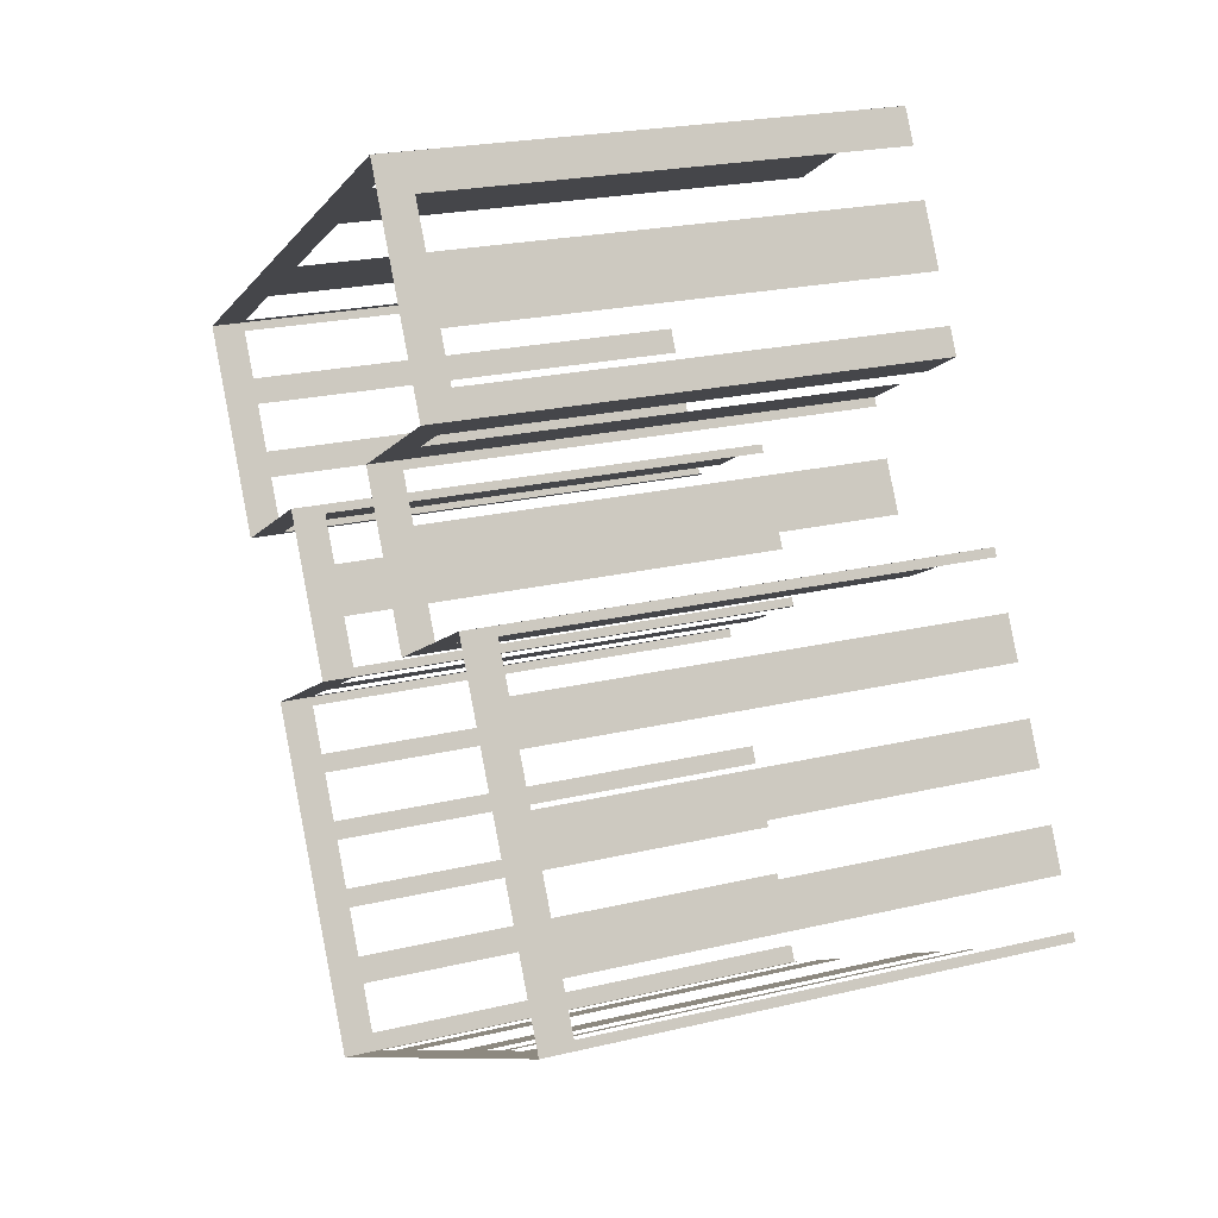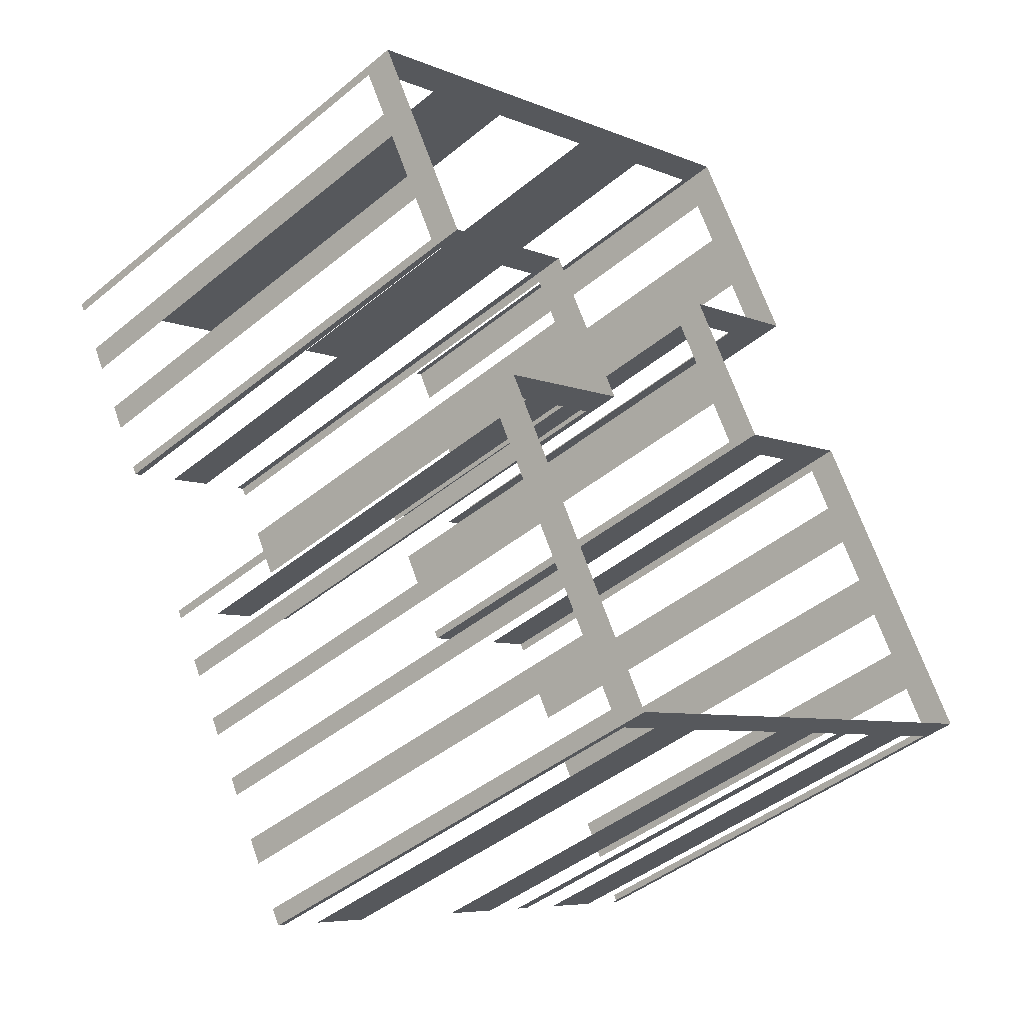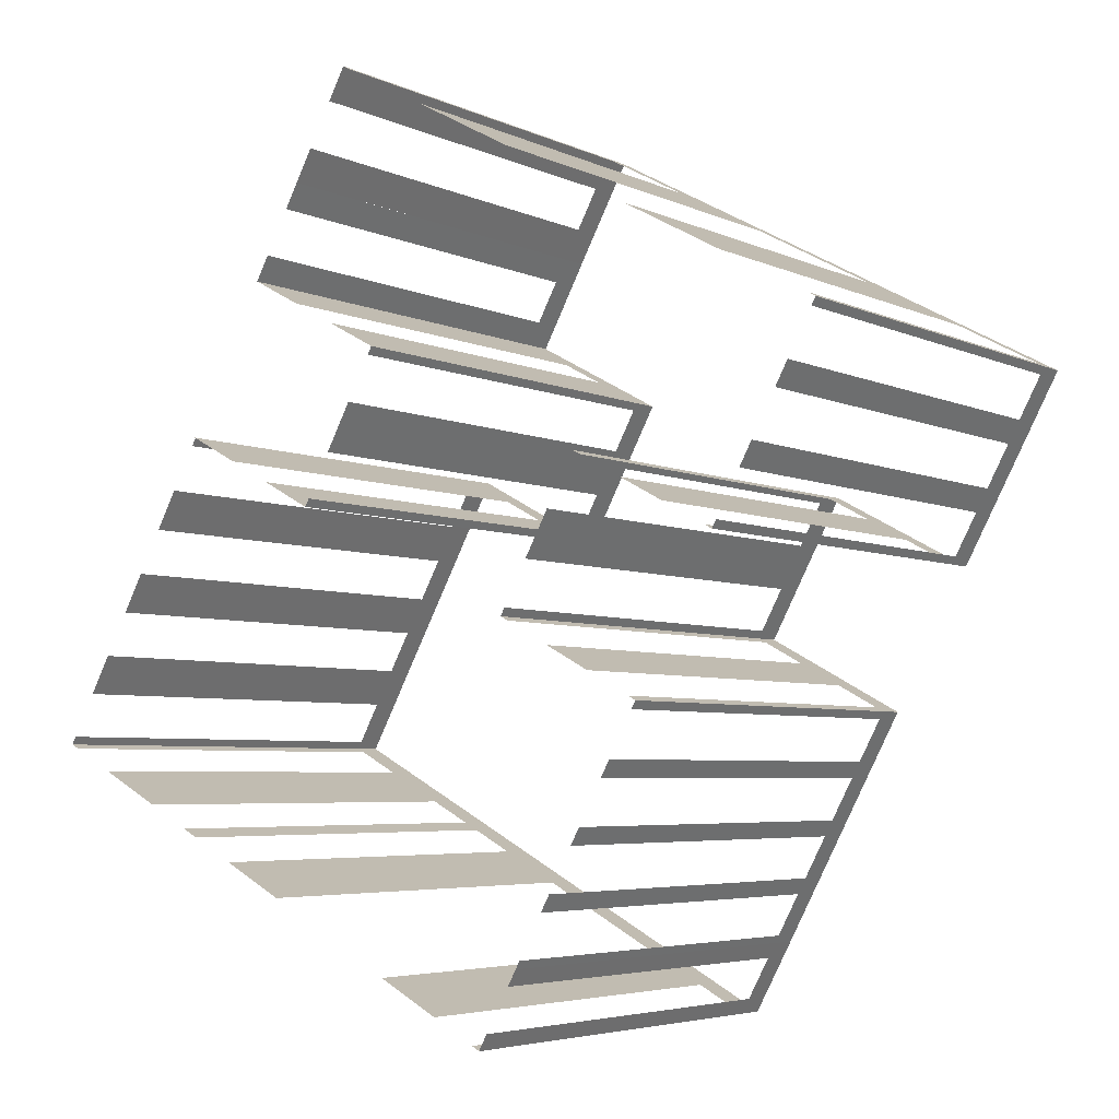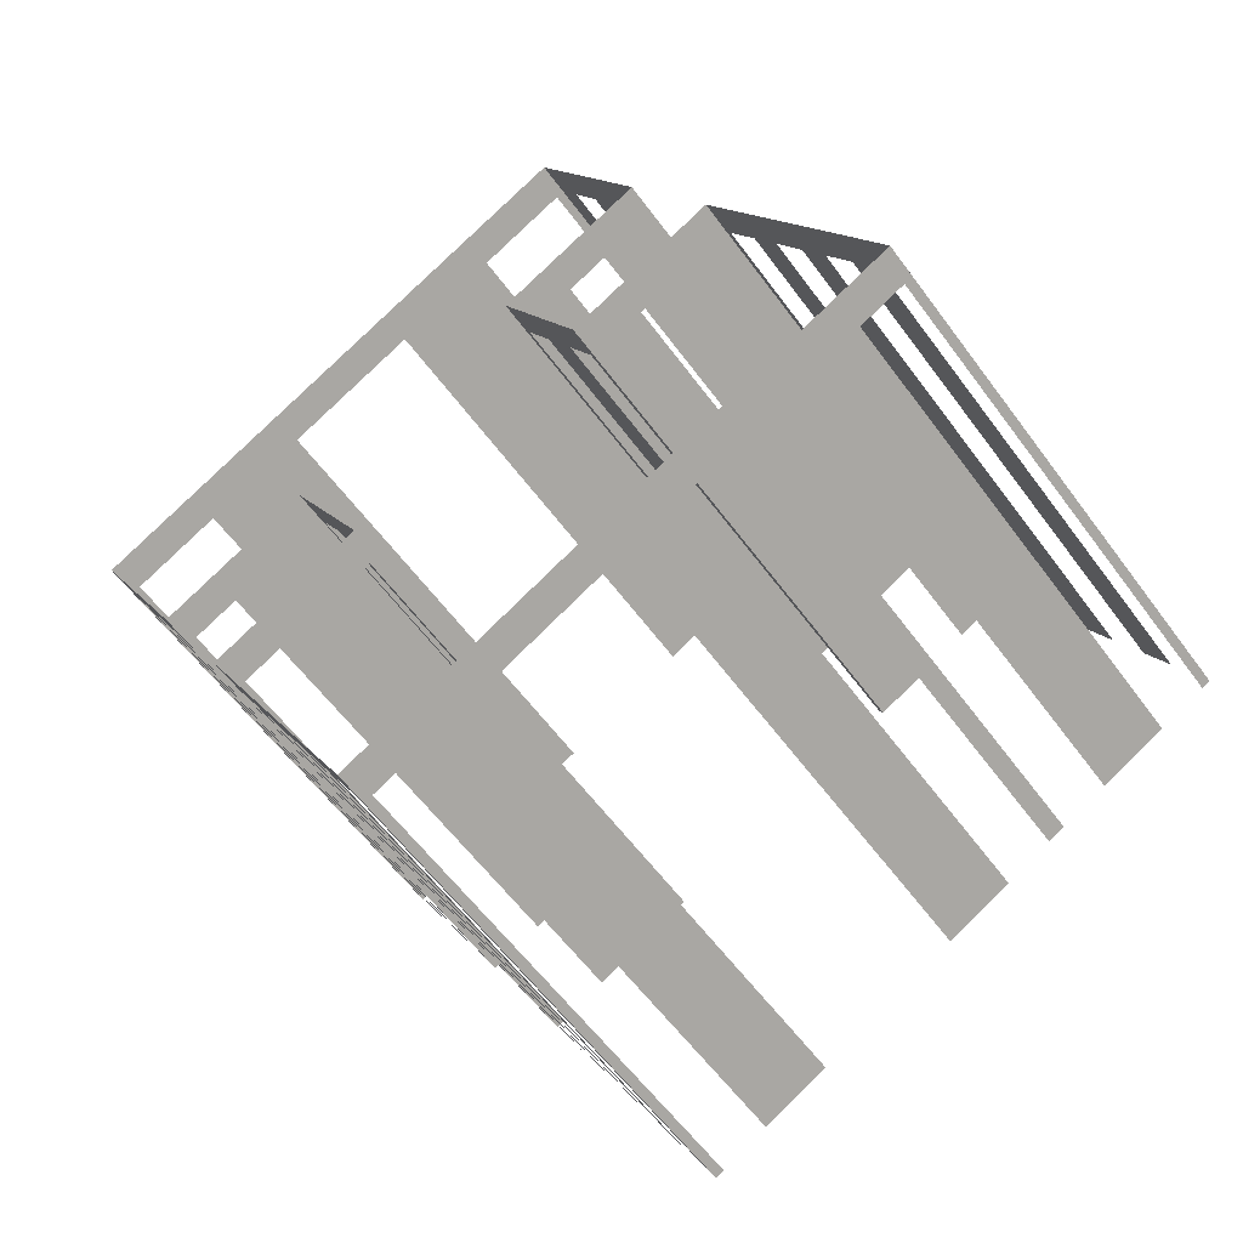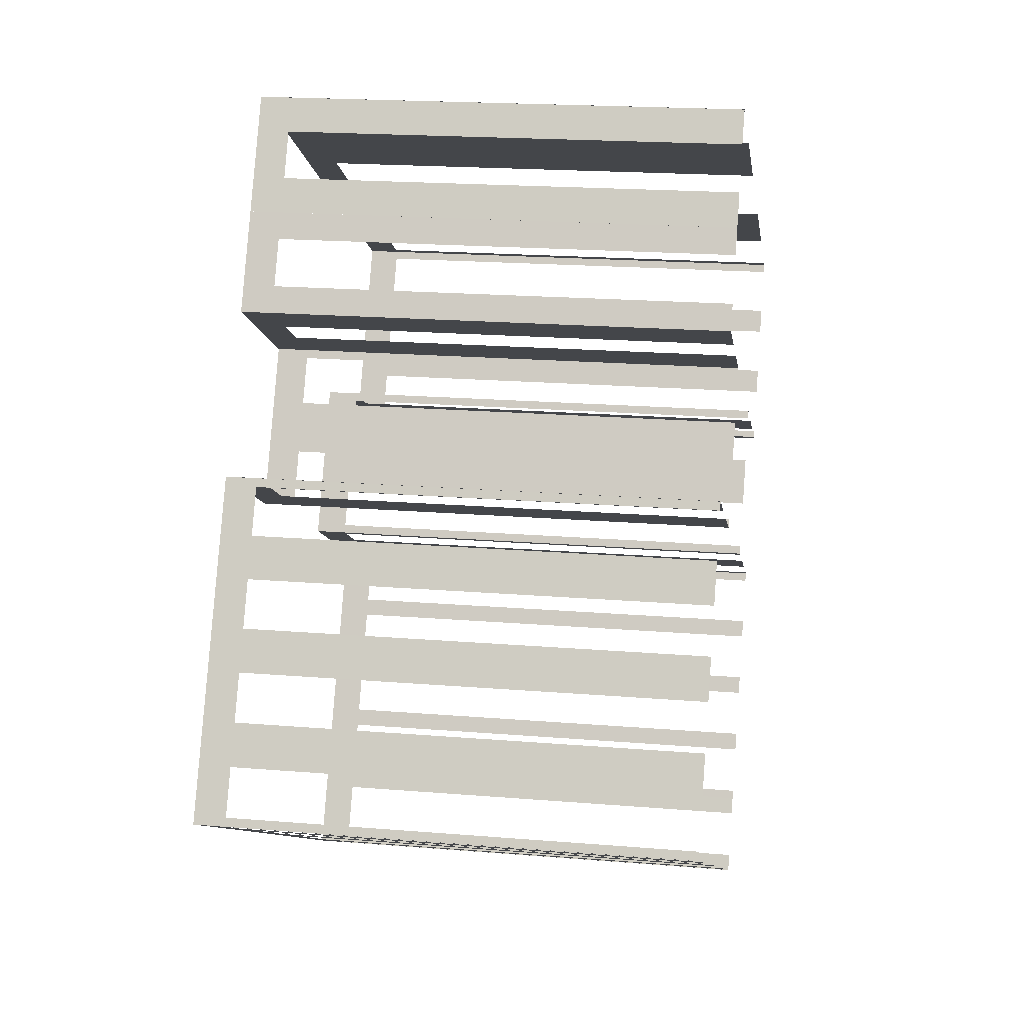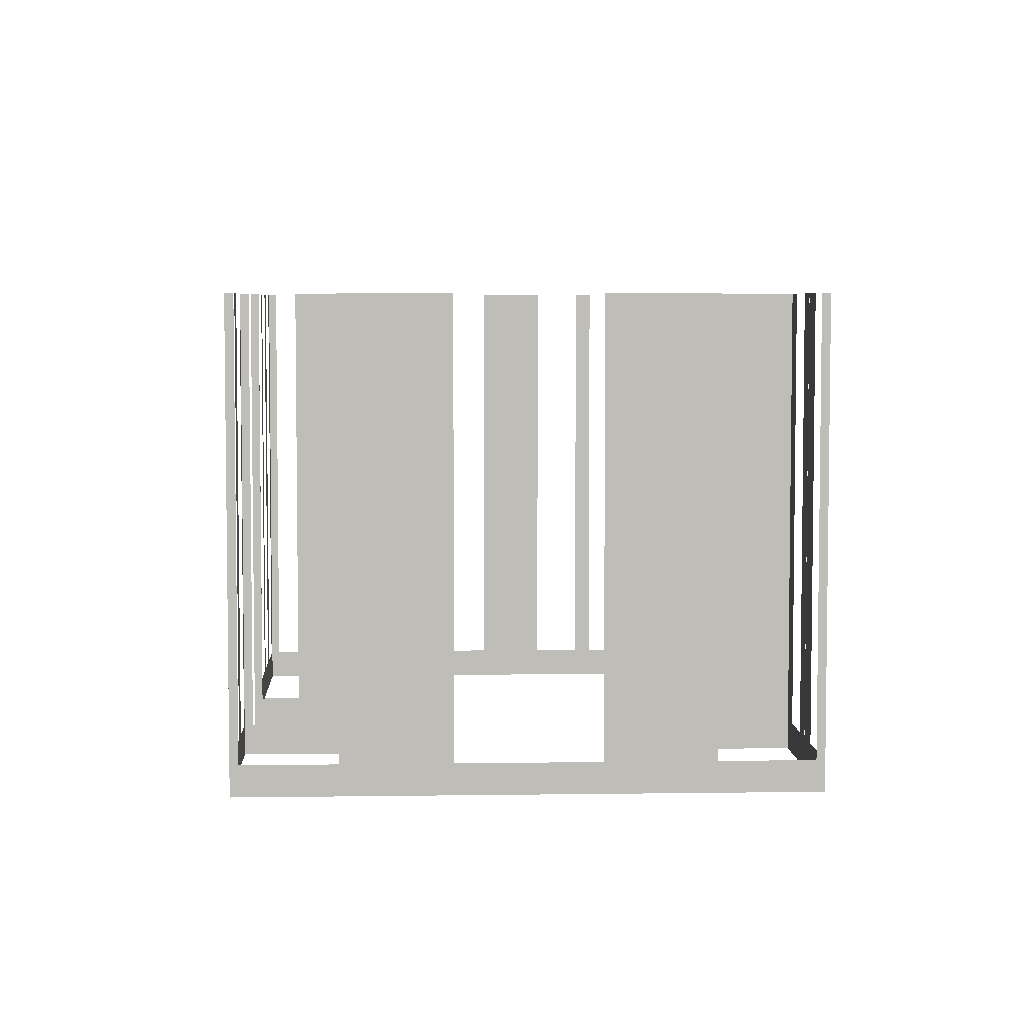
<metadata>
{"format":"obj","ext":"obj","renderer":"f3d","projection":"perspective","resolution":1024,"background":"white","views":[{"elev":21.6,"azim":-113.2,"up":"+Y"},{"elev":-43.3,"azim":134.1,"up":"+Y"},{"elev":-4.8,"azim":34.8,"up":"+Y"},{"elev":-58.5,"azim":-144.1,"up":"+Y"},{"elev":19.3,"azim":-81.1,"up":"+Y"},{"elev":5.2,"azim":149.0,"up":"+Z"}]}
</metadata>
<code>
o geometryt000010000010000110010110000110000110100000100110st86
v 711.6 -296 657.7
v 711.9 -296.2 675.6
v 711.6 -296 675.6
v 709.9 -295.1 657.7
v 711.9 -296.2 656.4
v 709.9 -295.1 675.6
v 707.5 -293.8 675.6
v 707.5 -293.8 657.7
v 705.9 -292.9 657.7
v 705.6 -292.7 656.4
v 705.9 -292.9 675.6
v 705.6 -292.7 675.6
v 705.7 -292.4 657.7
v 705.6 -292.7 675.6
v 705.7 -292.4 675.6
v 706.6 -290.7 657.7
v 705.6 -292.7 656.4
v 706.6 -290.7 675.6
v 707.4 -289.2 675.6
v 707.4 -289.2 657.7
v 708.4 -287.6 657.7
v 708.4 -287.6 675.6
v 709.2 -286.1 675.6
v 709.2 -286.1 657.7
v 711.8 -281.3 656.4
v 710.1 -284.4 657.7
v 710.1 -284.4 675.6
v 710.9 -282.9 675.6
v 710.9 -282.9 657.7
v 711.8 -281.2 657.7
v 711.8 -281.2 675.6
v 712 -280.9 675.6
v 712 -280.9 656.4
v 725.4 -303.4 657.7
v 725.7 -303.6 675.6
v 725.4 -303.4 675.6
v 723.7 -302.5 657.7
v 725.7 -303.6 656.4
v 723.7 -302.5 675.6
v 721.3 -301.2 675.6
v 721.3 -301.2 657.7
v 719.4 -300.2 656.4
v 716.3 -298.5 657.7
v 716.3 -298.5 675.6
v 713.9 -297.2 675.6
v 713.9 -297.2 657.7
v 711.9 -296.2 656.4
v 712.2 -296.3 657.7
v 712.2 -296.3 675.6
v 711.9 -296.2 675.6
v 713.9 -282 657.7
v 711.9 -280.9 675.6
v 713.9 -282 675.6
v 715.6 -282.9 657.7
v 711.9 -280.9 656.4
v 715.6 -282.9 675.6
v 717.6 -283.9 675.6
v 717.6 -283.9 656.4
v 718.7 -277.1 657.7
v 720.7 -278.1 675.6
v 718.7 -277.1 675.6
v 715.1 -275.1 656.4
v 717 -276.2 657.7
v 720.7 -278.1 656.4
v 717 -276.2 675.6
v 715.1 -275.1 675.6
v 715.6 -274.2 657.7
v 715.1 -275.1 675.6
v 715.6 -274.2 675.6
v 716.5 -272.5 657.7
v 716 -273.3 656.4
v 715.1 -275.1 656.4
v 716.5 -272.5 675.6
v 717 -271.5 675.6
v 717 -271.5 656.4
v 716.4 -272.6 656.4
v 717.7 -270.3 657.7
v 717 -271.5 675.6
v 717.7 -270.3 675.6
v 718.6 -268.6 657.7
v 717.9 -269.8 656.4
v 717 -271.5 656.4
v 718.6 -268.6 675.6
v 718.9 -268 675.6
v 719.3 -267.4 675.6
v 719.3 -267.4 656.4
v 718.9 -268 656.4
v 717.7 -283.6 657.7
v 717.6 -283.9 675.6
v 717.7 -283.6 675.6
v 718.6 -281.9 657.7
v 717.6 -283.9 656.4
v 718.6 -281.9 675.6
v 719.6 -280.1 675.6
v 719.6 -280.1 657.7
v 720.5 -278.4 657.7
v 720.7 -278.1 656.4
v 720.5 -278.4 675.6
v 720.7 -278.1 675.6
v 719.5 -267.5 657.7
v 719.2 -267.4 675.6
v 719.5 -267.5 675.6
v 722.9 -269.4 657.7
v 719.2 -267.4 656.4
v 722.9 -269.4 675.6
v 726.8 -271.4 675.6
v 726.8 -271.4 657.7
v 731.9 -274.2 657.7
v 731.9 -274.2 675.6
v 735.7 -276.3 675.6
v 735.7 -276.3 657.7
v 739.4 -278.3 656.4
v 739.1 -278.1 657.7
v 739.1 -278.1 675.6
v 739.4 -278.3 675.6
v 727 -301.3 657.7
v 727.3 -300.7 675.6
v 727 -301.3 675.6
v 726 -303 657.7
v 727.3 -300.7 656.4
v 726 -303 675.6
v 725.7 -303.6 675.6
v 725.7 -303.6 656.4
v 726.9 -288.5 657.7
v 726.6 -288.4 675.6
v 726.9 -288.5 675.6
v 728.6 -289.4 657.7
v 726.6 -288.4 656.4
v 728.6 -289.4 675.6
v 730.3 -290.3 675.6
v 730.3 -290.3 657.7
v 732 -291.3 657.7
v 732.3 -291.4 656.4
v 732 -291.3 675.6
v 732.3 -291.4 675.6
v 729.5 -283 657.7
v 729.7 -282.7 675.6
v 729.5 -283 675.6
v 728.6 -284.6 657.7
v 729.7 -282.7 656.4
v 728.6 -284.6 675.6
v 727.7 -286.4 675.6
v 727.7 -286.4 657.7
v 726.6 -288.4 656.4
v 726.8 -288.1 657.7
v 726.8 -288.1 675.6
v 726.6 -288.4 675.6
v 732.1 -291.7 657.7
v 732.3 -291.4 675.6
v 732.1 -291.7 675.6
v 731.2 -293.4 657.7
v 732.3 -291.4 656.4
v 731.2 -293.4 675.6
v 730.9 -294.1 675.6
v 730.9 -294.1 657.7
v 730 -295.7 657.7
v 730 -295.7 675.6
v 729.6 -296.4 675.6
v 729.6 -296.4 657.7
v 728.7 -298.1 657.7
v 727.3 -300.7 656.4
v 728.7 -298.1 675.6
v 728.4 -298.7 675.6
v 728.4 -298.7 657.7
v 727.5 -300.4 657.7
v 727.5 -300.4 675.6
v 727.3 -300.7 675.6
v 735.1 -285.6 657.7
v 735.4 -285.7 675.6
v 735.1 -285.6 675.6
v 733.4 -284.6 657.7
v 735.4 -285.7 656.4
v 733.4 -284.6 675.6
v 731.7 -283.7 675.6
v 731.7 -283.7 657.7
v 729.7 -282.7 656.4
v 730 -282.8 657.7
v 730 -282.8 675.6
v 729.7 -282.7 675.6
v 739.2 -278.6 657.7
v 739.4 -278.3 675.6
v 739.2 -278.6 675.6
v 738.3 -280.2 657.7
v 739.4 -278.3 656.4
v 738.3 -280.2 675.6
v 737.8 -281.1 675.6
v 737.8 -281.1 657.7
v 736.9 -282.8 657.7
v 735.4 -285.7 656.4
v 736.9 -282.8 675.6
v 736.4 -283.7 675.6
v 736.4 -283.7 657.7
v 735.5 -285.4 657.7
v 735.5 -285.4 675.6
v 735.4 -285.7 675.6
f 1 2 3
f 4 5 1
f 2 1 5
f 6 7 4
f 7 8 4
f 8 5 4
f 9 10 8
f 8 10 5
f 11 12 9
f 12 10 9
f 13 14 15
f 16 17 13
f 14 13 17
f 18 19 16
f 19 20 16
f 16 20 17
f 20 21 17
f 22 23 21
f 23 24 21
f 21 24 25
f 17 21 25
f 24 26 25
f 27 28 26
f 28 29 26
f 26 29 25
f 29 30 25
f 31 32 30
f 32 33 30
f 30 33 25
f 34 35 36
f 37 38 34
f 35 34 38
f 39 40 37
f 40 41 37
f 41 42 37
f 37 42 38
f 41 43 42
f 44 45 43
f 45 46 43
f 46 47 43
f 43 47 42
f 48 47 46
f 49 50 48
f 50 47 48
f 51 52 53
f 54 55 51
f 52 51 55
f 56 57 54
f 57 58 54
f 58 55 54
f 59 60 61
f 62 59 63
f 60 59 64
f 65 66 63
f 66 62 63
f 67 68 69
f 70 71 67
f 71 72 67
f 68 67 72
f 73 74 70
f 74 75 70
f 75 76 70
f 70 76 71
f 77 78 79
f 80 81 77
f 81 82 77
f 78 77 82
f 83 84 80
f 84 85 80
f 85 86 80
f 86 87 80
f 80 87 81
f 91 92 88
f 95 92 91
f 96 97 95
f 95 97 92
f 98 99 96
f 99 97 96
f 100 101 102
f 103 104 100
f 101 100 104
f 105 106 103
f 106 107 103
f 107 104 103
f 107 108 104
f 109 110 108
f 110 111 108
f 111 112 108
f 108 112 104
f 113 112 111
f 114 115 113
f 116 117 118
f 119 120 116
f 121 122 119
f 122 123 119
f 124 125 126
f 127 128 124
f 125 124 128
f 129 130 127
f 130 131 127
f 131 128 127
f 132 133 131
f 131 133 128
f 134 135 132
f 135 133 132
f 136 137 138
f 139 140 136
f 137 136 140
f 141 142 139
f 142 143 139
f 143 144 139
f 144 140 139
f 145 144 143
f 146 147 145
f 147 144 145
f 151 152 148
f 153 154 151
f 154 155 151
f 155 152 151
f 156 159 152
f 160 161 159
f 159 161 152
f 164 161 160
f 167 161 165
f 168 169 170
f 171 172 168
f 169 168 172
f 173 174 171
f 174 175 171
f 175 176 171
f 176 172 171
f 177 176 175
f 178 179 177
f 179 176 177
f 180 181 182
f 183 184 180
f 181 180 184
f 185 186 183
f 186 187 183
f 187 184 183
f 188 189 187
f 187 189 184
f 190 191 188
f 191 192 188
f 192 189 188
f 193 189 192
f 194 195 193
f 195 189 193
f 62 64 59
f 88 89 90
f 89 88 92
f 93 94 91
f 94 95 91
f 115 112 113
f 117 116 120
f 123 120 119
f 148 149 150
f 149 148 152
f 155 156 152
f 157 158 156
f 158 159 156
f 162 163 160
f 163 164 160
f 165 161 164
f 166 167 165

</code>
